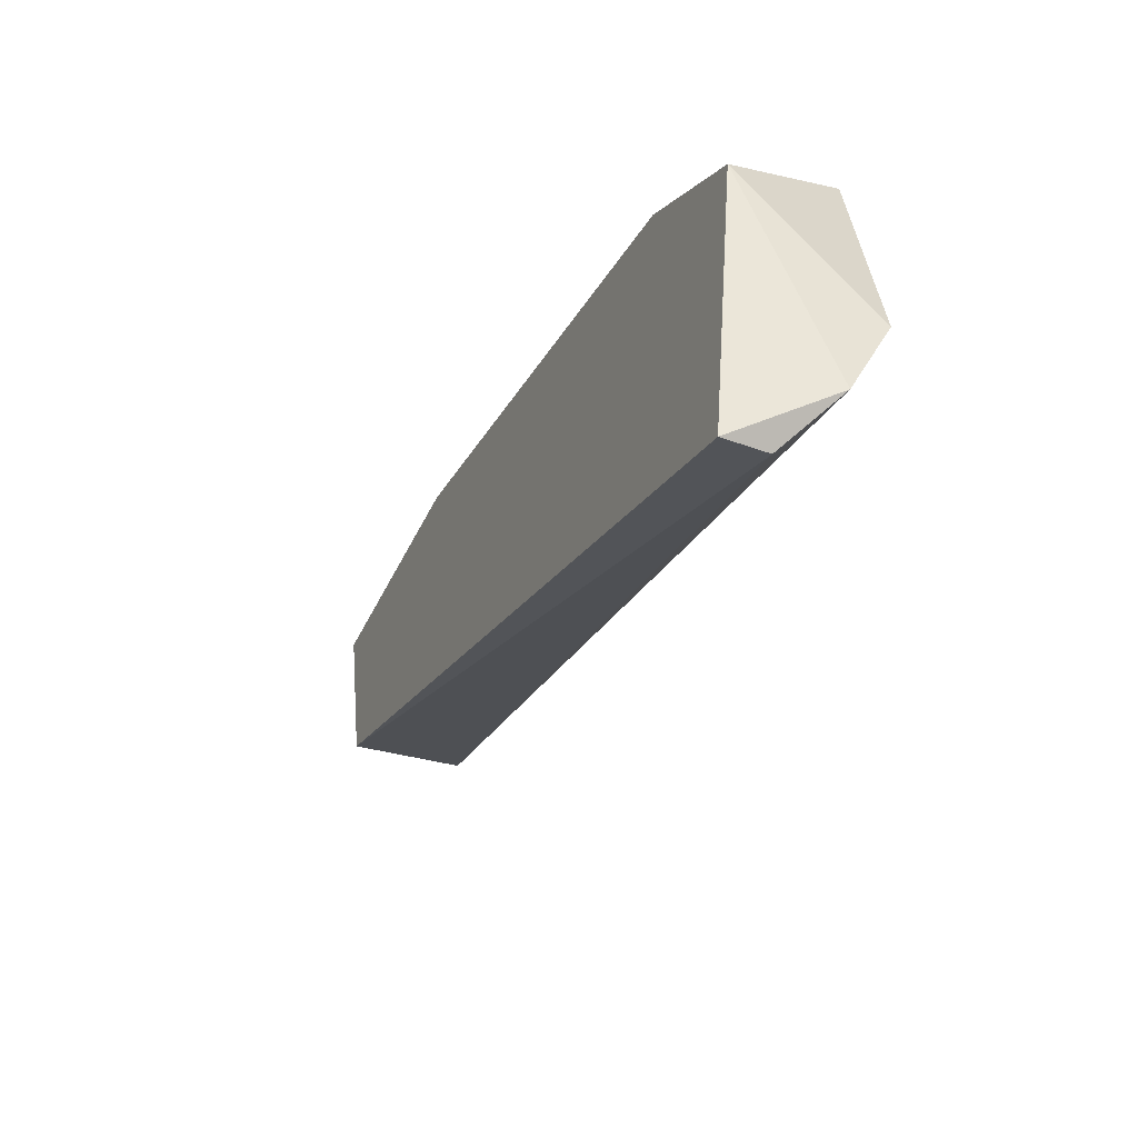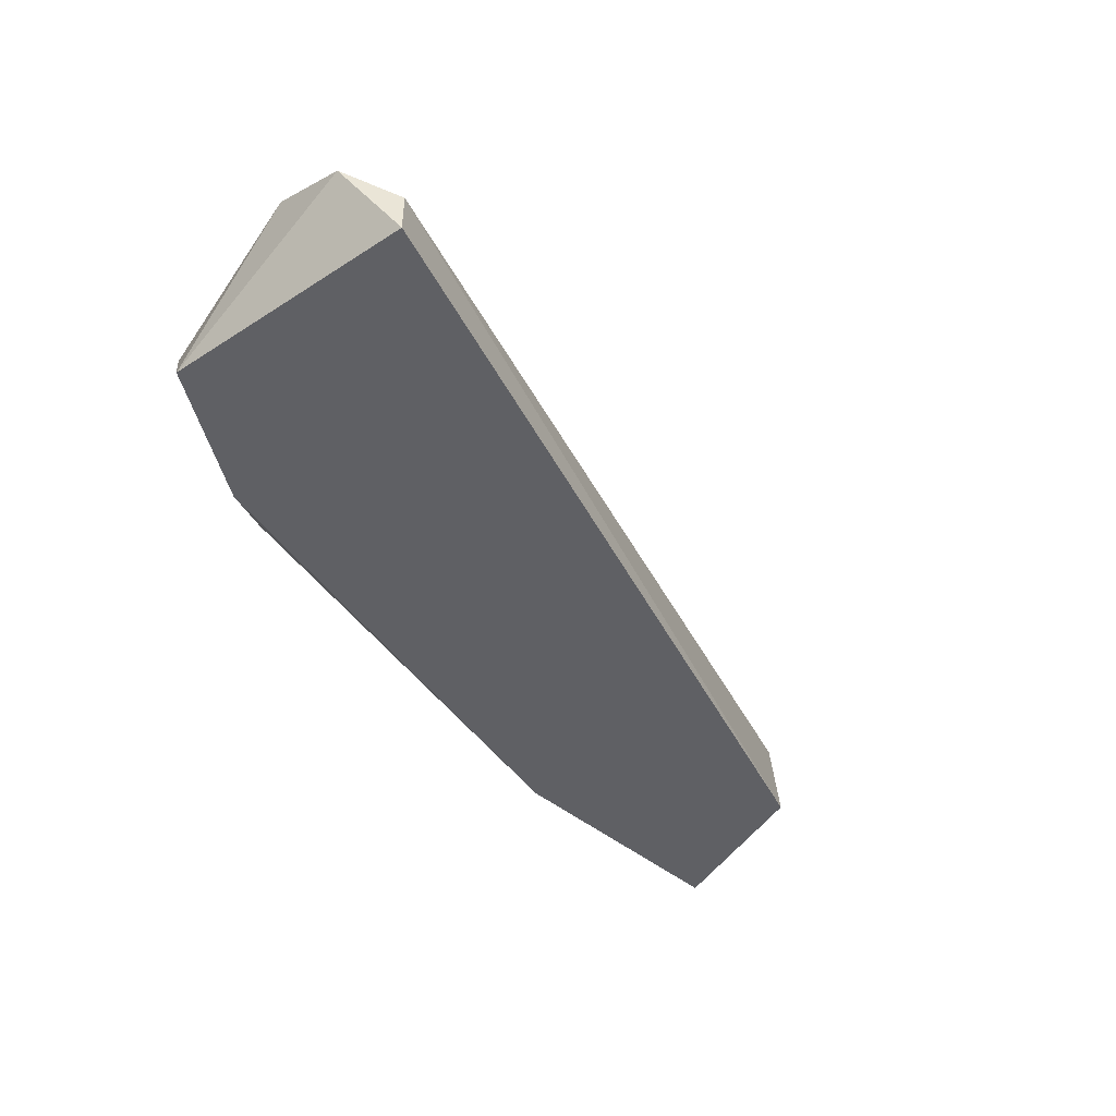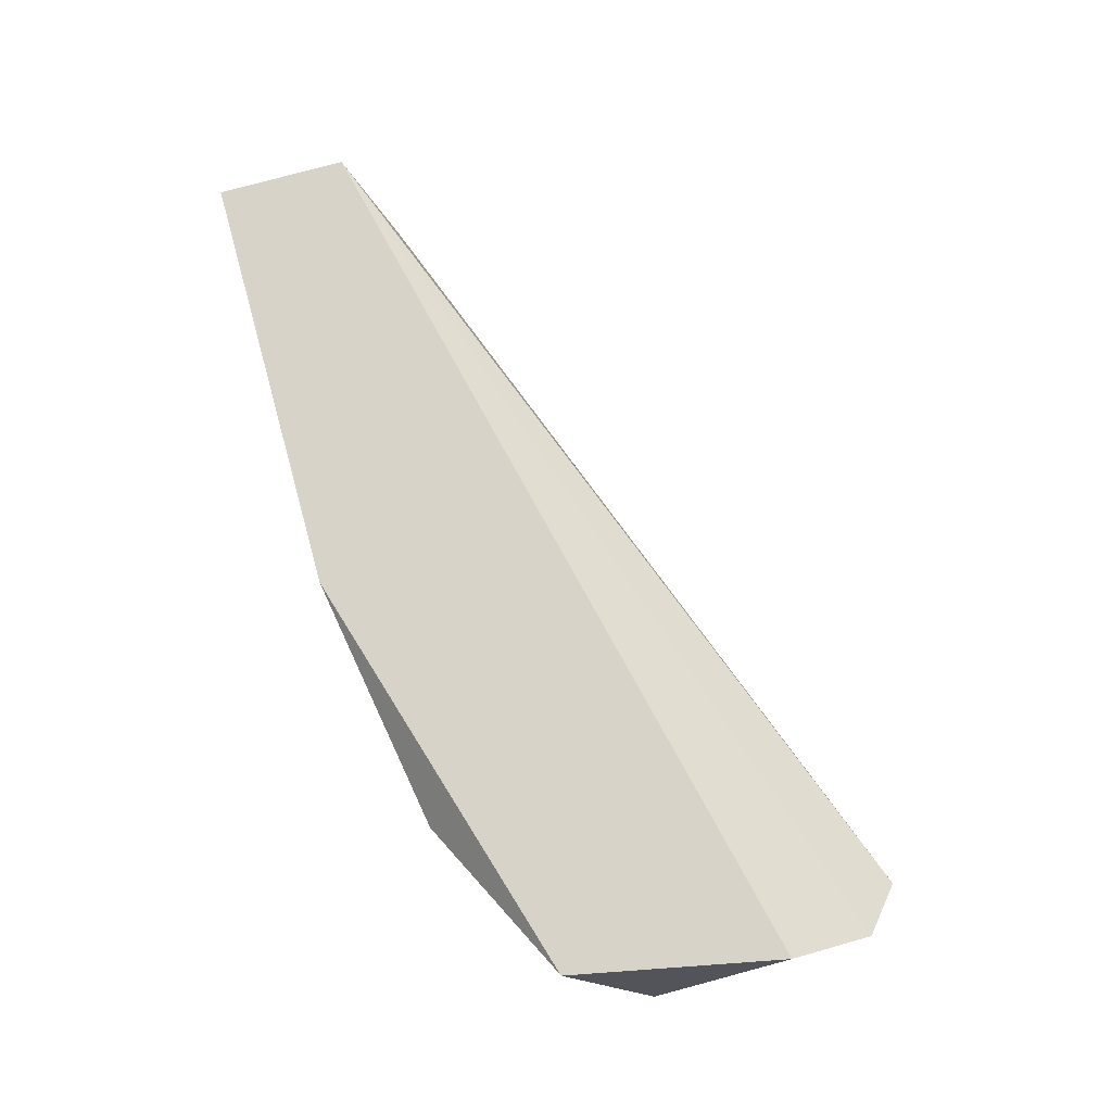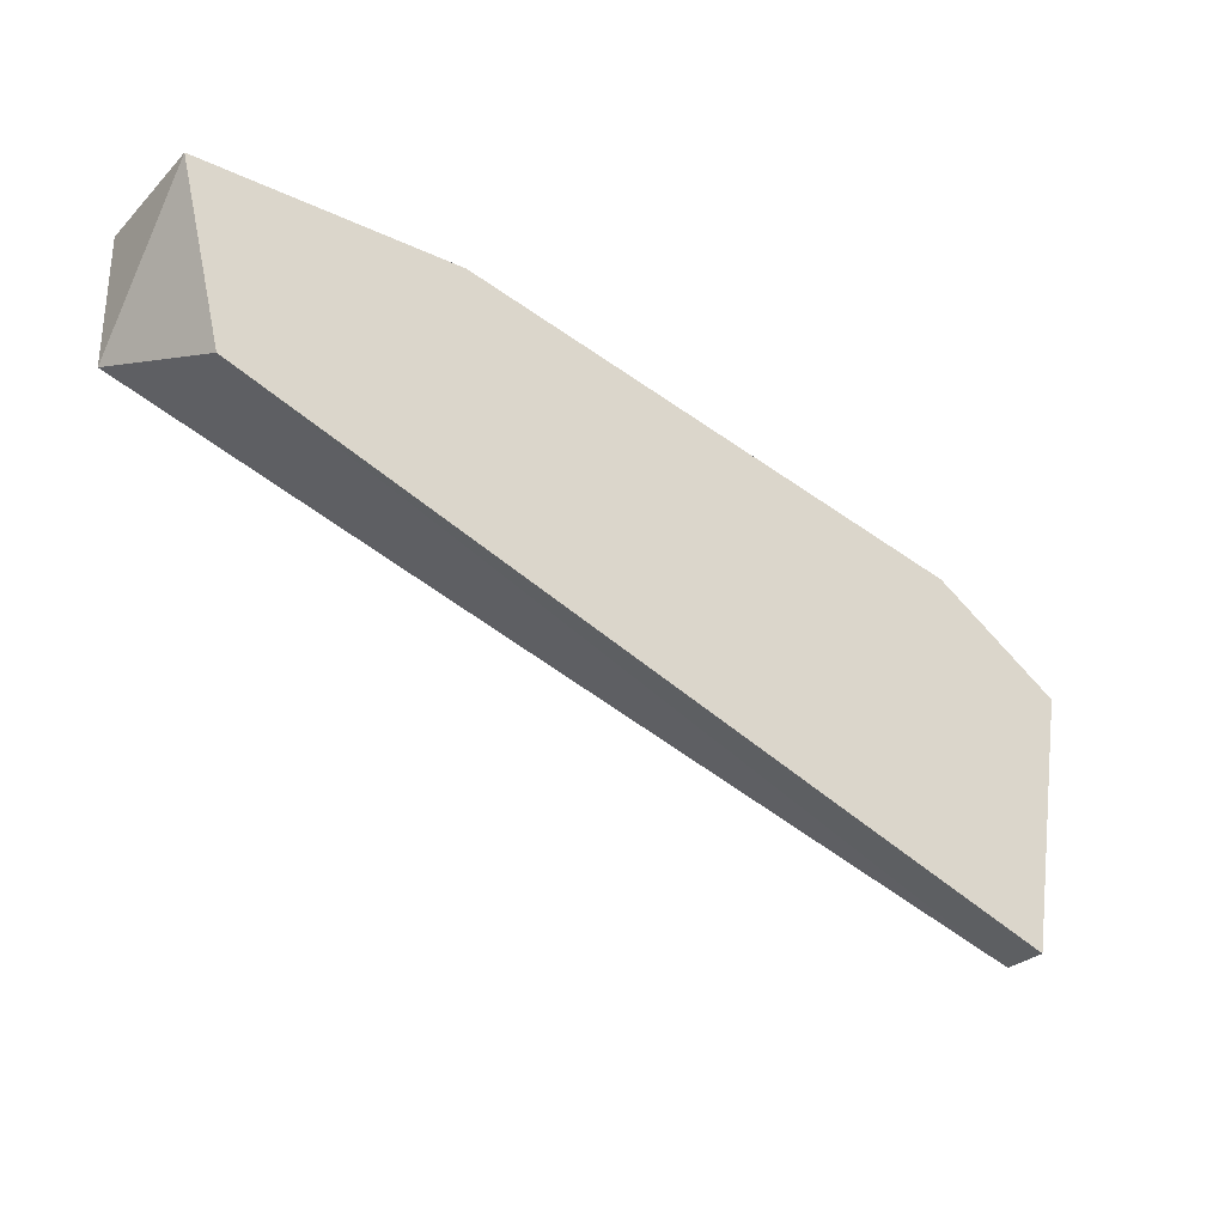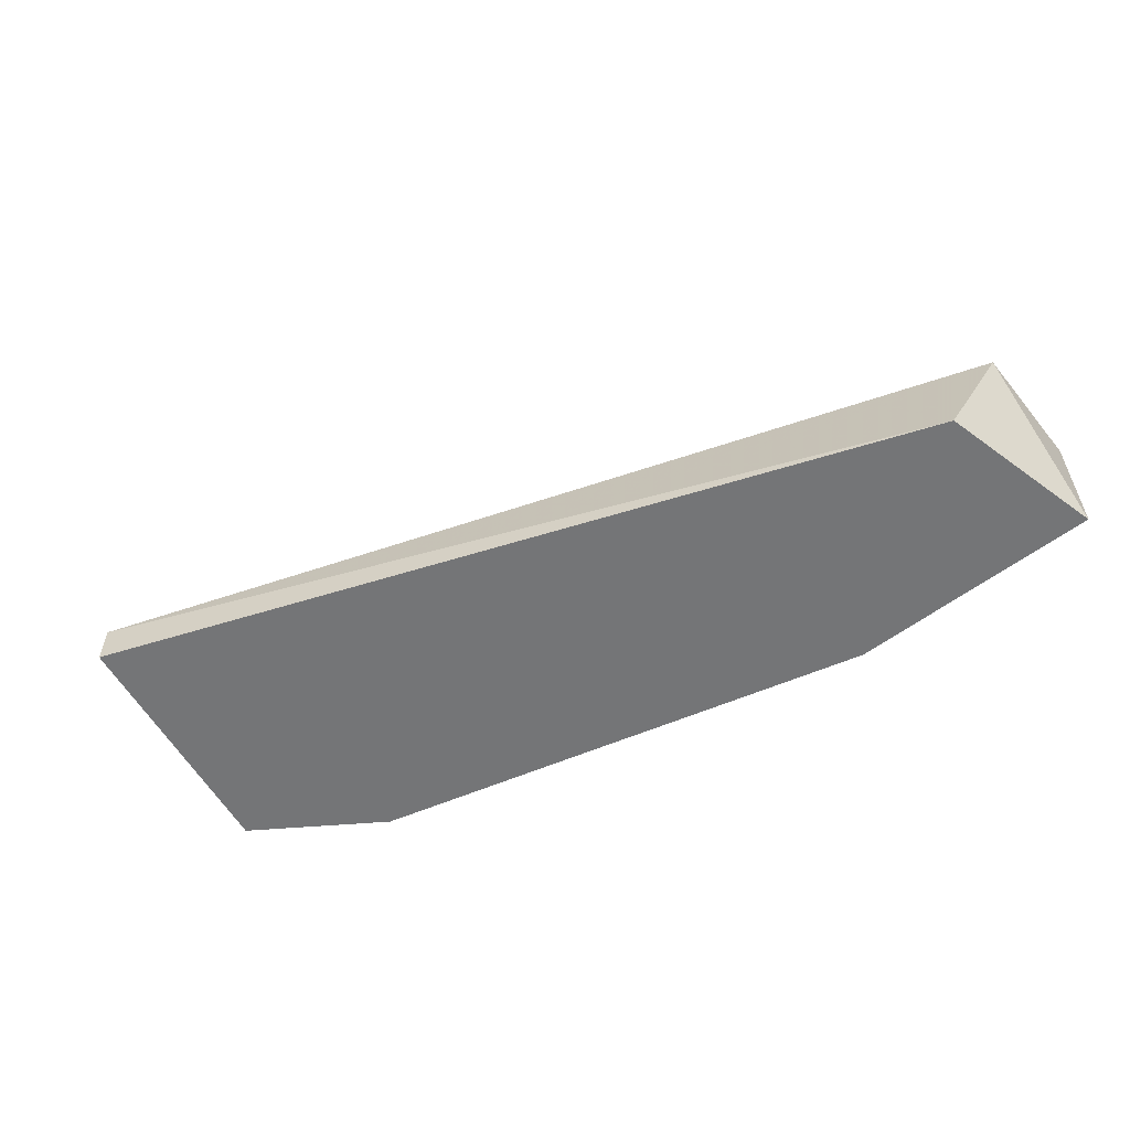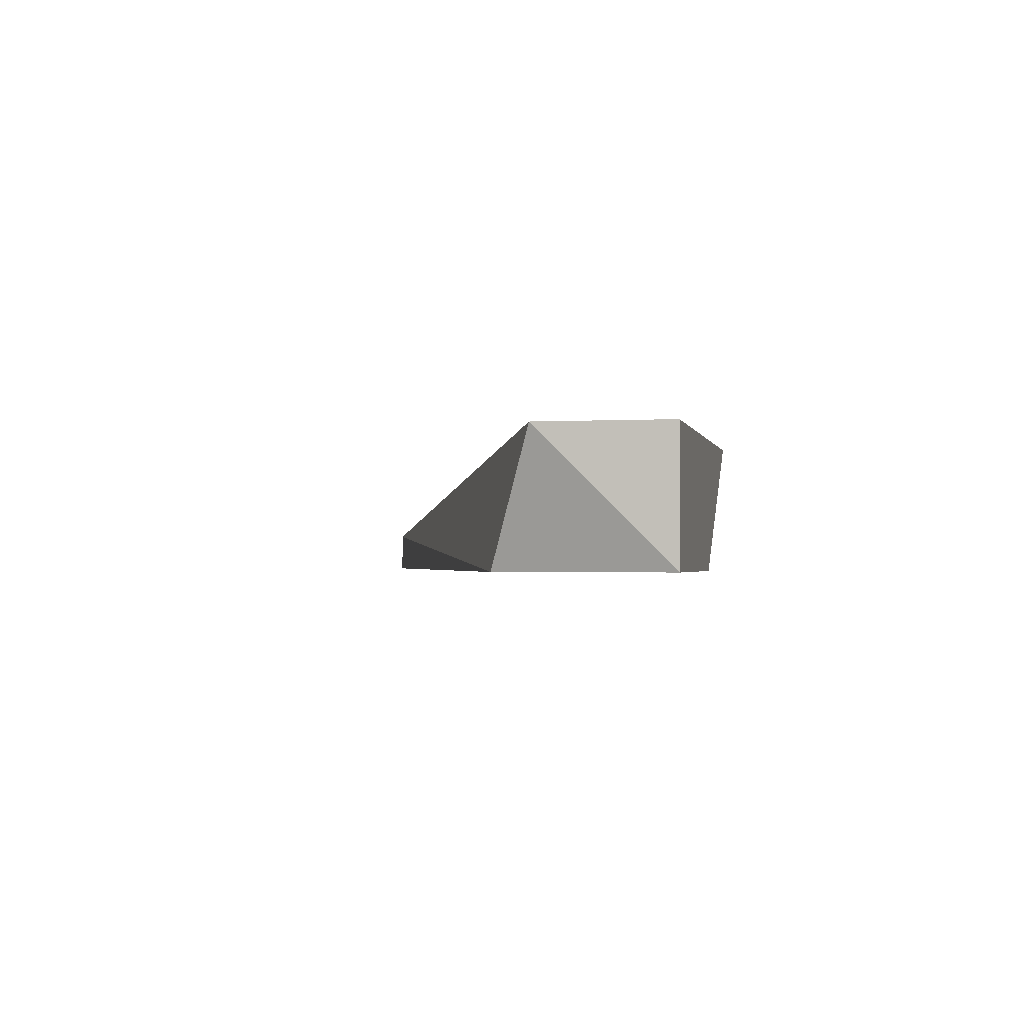
<metadata>
{"format":"obj","ext":"obj","renderer":"f3d","projection":"perspective","resolution":1024,"background":"white","views":[{"elev":-42.1,"azim":-113.6,"up":"+Y"},{"elev":-45.1,"azim":-43.9,"up":"+Z"},{"elev":76.9,"azim":-105.4,"up":"+Z"},{"elev":-28.9,"azim":145.0,"up":"+Y"},{"elev":-56.5,"azim":38.4,"up":"+Z"},{"elev":-1.6,"azim":101.6,"up":"+Z"}]}
</metadata>
<code>
v 0.02152 0.01868 -0.02965
v 0.02152 0.02149 -0.02825
v 0.02152 0.0257 -0.03246
v 0.03697 0.03272 -0.02825
v 0.02293 0.01727 -0.03106
v 0.02293 0.01727 -0.03246
v 0.02293 0.0285 -0.02825
v 0.04961 0.0271 -0.03246
v 0.02574 0.0285 -0.03246
v 0.05101 0.03272 -0.02825
v 0.05101 0.03272 -0.03246
v 0.05101 0.0285 -0.02825
v 0.04258 0.03272 -0.03246
v 0.02855 0.03132 -0.02965
f 5 12 1
f 10 12 11
f 3 11 6
f 12 10 7
f 7 3 2
f 12 7 2
f 11 12 8
f 6 11 8
f 8 12 5
f 6 8 5
f 10 11 13
f 11 3 13
f 13 14 4
f 7 10 4
f 14 7 4
f 10 13 4
f 3 7 9
f 7 14 9
f 13 3 9
f 14 13 9
f 3 6 1
f 2 3 1
f 12 2 1
f 6 5 1

</code>
